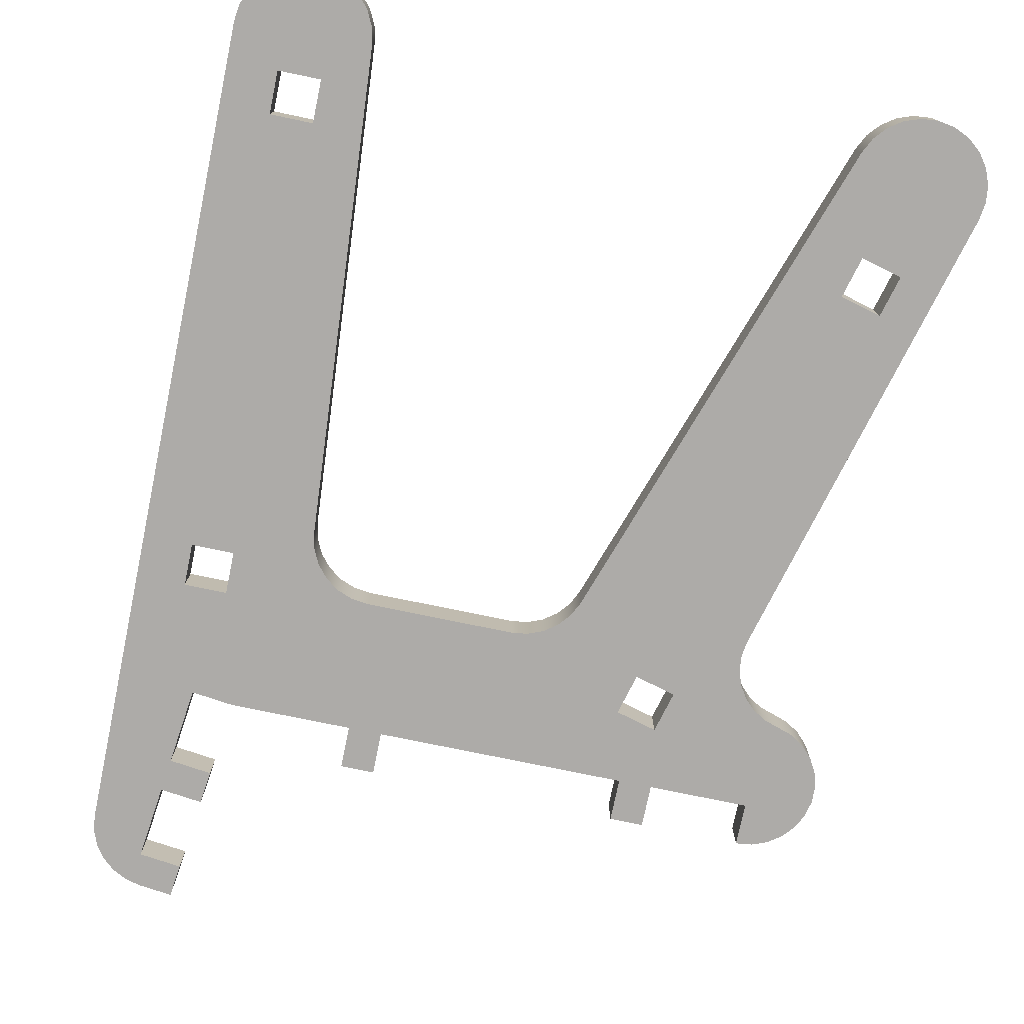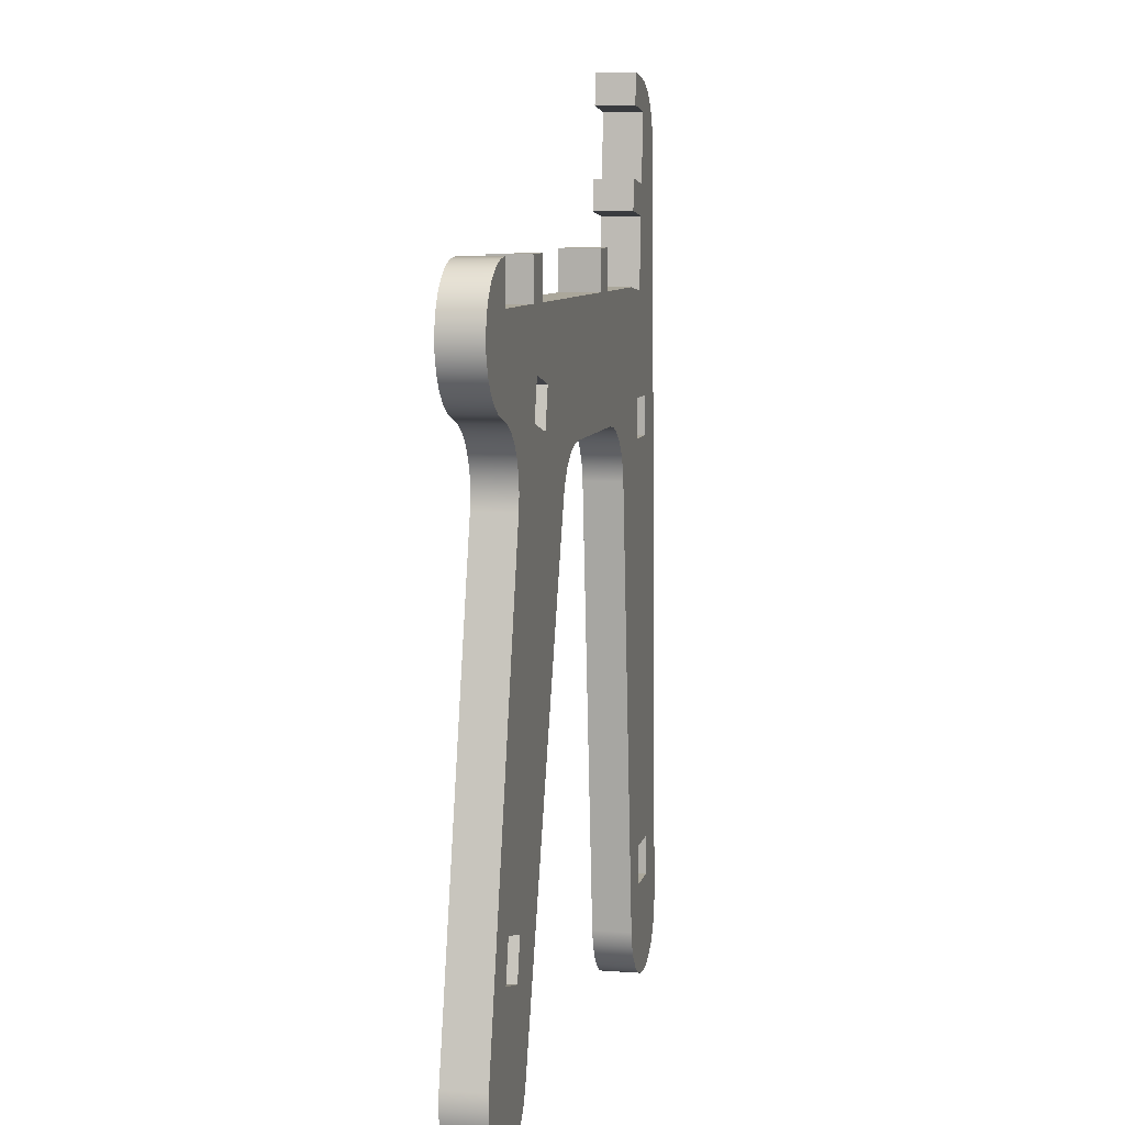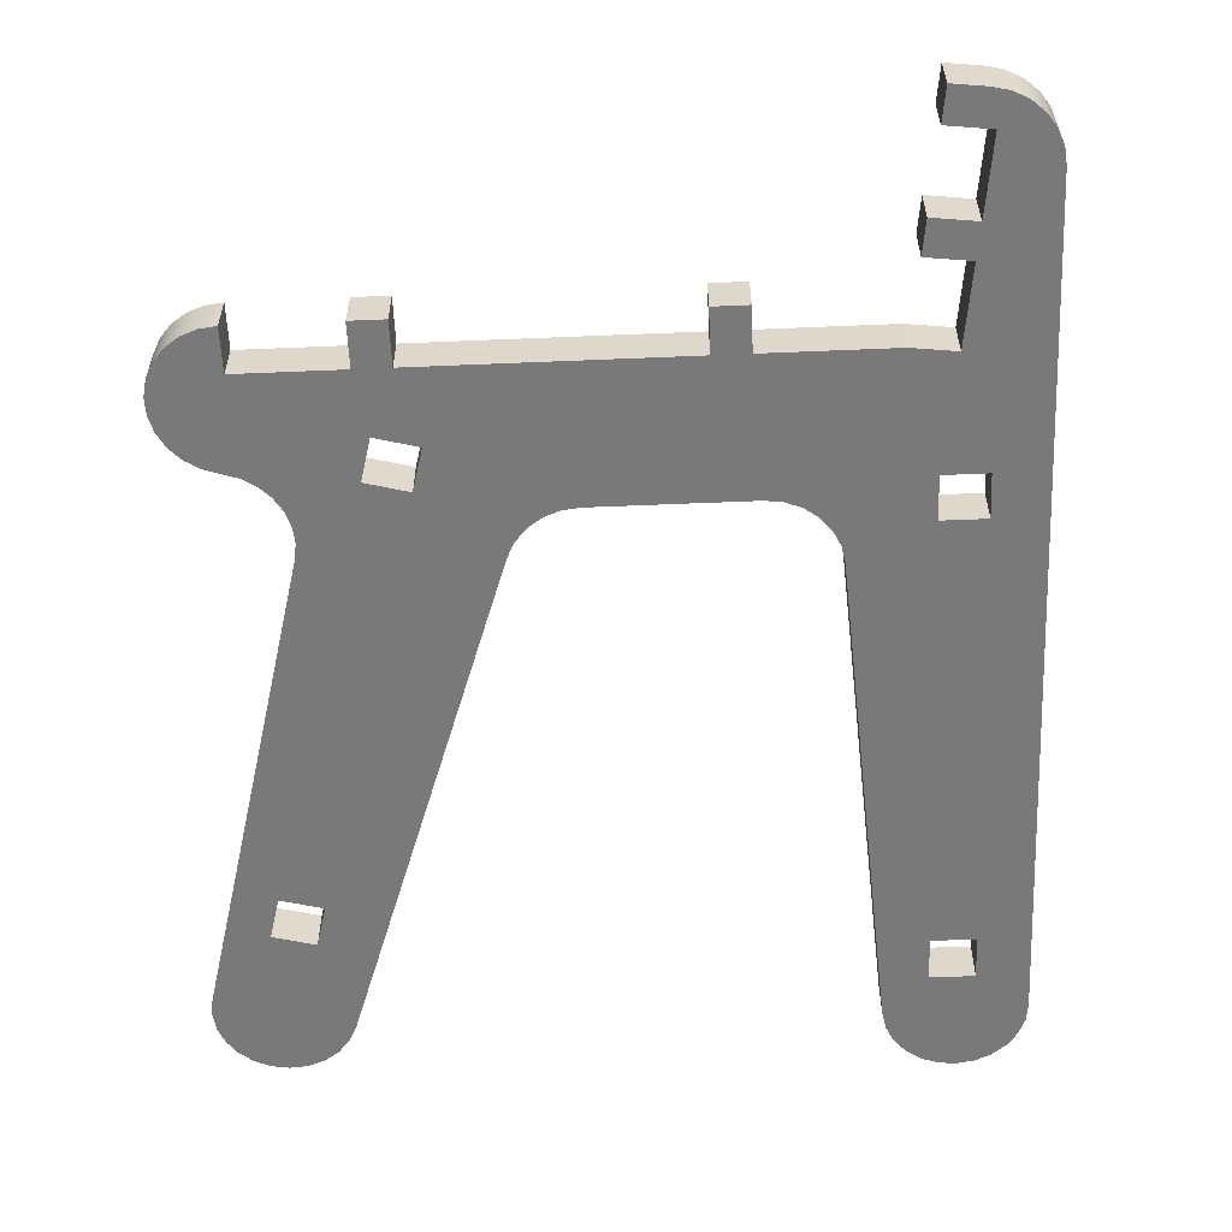
<metadata>
{"format":"obj","ext":"obj","renderer":"f3d","projection":"perspective","resolution":1024,"background":"white","views":[{"elev":-76.5,"azim":-13.7,"up":"+Z"},{"elev":6.2,"azim":102.6,"up":"+Y"},{"elev":-57.8,"azim":-179.5,"up":"+Z"}]}
</metadata>
<code>
v 5.643 8.696 0
v 5.554 6.157 0
v 5.554 6.157 2.54
v 5.643 8.696 2.54
v 17.78 43.98 0
v 17.87 46.52 0
v 17.87 46.52 2.54
v 17.78 43.98 2.54
v 8.097 48.95 0
v 7.923 50.94 0
v 7.923 50.94 2.54
v 8.097 48.95 2.54
v 31.58 39.15 0
v 34.06 39.73 0
v 34.06 39.73 2.54
v 31.58 39.15 2.54
v 7.978 3.582 0
v 11.02 32.49 0
v 11.02 32.49 2.54
v 7.978 3.582 2.54
v 5.567 48.73 0
v 8.097 48.95 0
v 8.097 48.95 2.54
v 5.567 48.73 2.54
v 40.77 43.18 0
v 34.77 43.39 0
v 34.77 43.39 2.54
v 40.77 43.18 2.54
v 38.15 32.93 0
v 38.04 33.86 0
v 38.16 34.78 0
v 38.48 35.65 0
v 39 36.42 0
v 39.68 37.06 0
v 40.49 37.52 0
v 41.38 37.78 0
v 41.38 37.78 2.54
v 40.49 37.52 2.54
v 39.68 37.06 2.54
v 39 36.42 2.54
v 38.48 35.65 2.54
v 38.16 34.78 2.54
v 38.04 33.86 2.54
v 38.15 32.93 2.54
v 32.86 46 0
v 32.78 43.46 0
v 32.78 43.46 2.54
v 32.86 46 2.54
v 34.86 45.93 0
v 32.86 46 0
v 32.86 46 2.54
v 34.86 45.93 2.54
v 40.52 11.74 0
v 41.09 9.267 0
v 41.09 9.267 2.54
v 40.52 11.74 2.54
v 7.53 55.43 0
v 7.356 57.42 0
v 7.356 57.42 2.54
v 7.53 55.43 2.54
v 7.356 57.42 0
v 5.372 57.25 0
v 5.372 57.25 2.54
v 7.356 57.42 2.54
v 32.16 36.68 0
v 31.58 39.15 0
v 31.58 39.15 2.54
v 32.16 36.68 2.54
v 6.646 37.41 0
v 6.557 34.88 0
v 6.557 34.88 2.54
v 6.646 37.41 2.54
v 6.557 34.88 0
v 4.019 34.96 0
v 4.019 34.96 2.54
v 6.557 34.88 2.54
v 7.923 50.94 0
v 5.392 50.72 0
v 5.392 50.72 2.54
v 7.923 50.94 2.54
v 8.503 44.31 0
v 5.973 44.09 0
v 5.973 44.09 2.54
v 8.503 44.31 2.54
v 36.89 2.83 0
v 37.32 1.9 0
v 37.96 1.106 0
v 38.78 0.5013 0
v 39.73 0.1244 0
v 40.74 6.958e-05 0
v 41.76 0.1364 0
v 42.7 0.5244 0
v 43.52 1.139 0
v 44.15 1.94 0
v 44.56 2.875 0
v 44.72 3.884 0
v 44.62 4.9 0
v 44.62 4.9 2.54
v 44.72 3.884 2.54
v 44.56 2.875 2.54
v 44.15 1.94 2.54
v 43.52 1.139 2.54
v 42.7 0.5244 2.54
v 41.76 0.1364 2.54
v 40.74 6.958e-05 2.54
v 39.73 0.1244 2.54
v 38.78 0.5013 2.54
v 37.96 1.106 2.54
v 37.32 1.9 2.54
v 36.89 2.83 2.54
v 3.105 8.784 0
v 5.643 8.696 0
v 5.643 8.696 2.54
v 3.105 8.784 2.54
v 32.78 43.46 0
v 17.78 43.98 0
v 17.78 43.98 2.54
v 32.78 43.46 2.54
v 41.38 37.78 0
v 42.32 38.05 0
v 43.16 38.55 0
v 43.86 39.24 0
v 44.37 40.07 0
v 44.66 41.01 0
v 44.71 41.98 0
v 44.53 42.94 0
v 44.12 43.83 0
v 43.5 44.59 0
v 42.72 45.18 0
v 41.83 45.57 0
v 40.86 45.72 0
v 40.86 45.72 2.54
v 41.83 45.57 2.54
v 42.72 45.18 2.54
v 43.5 44.59 2.54
v 44.12 43.83 2.54
v 44.53 42.94 2.54
v 44.71 41.98 2.54
v 44.66 41.01 2.54
v 44.37 40.07 2.54
v 43.86 39.24 2.54
v 43.16 38.55 2.54
v 42.32 38.05 2.54
v 41.38 37.78 2.54
v 27.69 32.93 0
v 36.89 2.83 0
v 36.89 2.83 2.54
v 27.69 32.93 2.54
v 44.62 4.9 0
v 38.15 32.93 0
v 38.15 32.93 2.54
v 44.62 4.9 2.54
v 5.554 6.157 0
v 3.016 6.246 0
v 3.016 6.246 2.54
v 5.554 6.157 2.54
v 5.973 44.09 0
v 5.567 48.73 0
v 5.567 48.73 2.54
v 5.973 44.09 2.54
v 34.77 43.39 0
v 34.86 45.93 0
v 34.86 45.93 2.54
v 34.77 43.39 2.54
v 4.108 37.5 0
v 6.646 37.41 0
v 6.646 37.41 2.54
v 4.108 37.5 2.54
v 34.06 39.73 0
v 34.63 37.25 0
v 34.63 37.25 2.54
v 34.06 39.73 2.54
v 11.02 32.49 0
v 11.24 33.46 0
v 11.7 34.35 0
v 12.37 35.09 0
v 13.2 35.65 0
v 14.14 35.98 0
v 15.13 36.07 0
v 15.13 36.07 2.54
v 14.14 35.98 2.54
v 13.2 35.65 2.54
v 12.37 35.09 2.54
v 11.7 34.35 2.54
v 11.24 33.46 2.54
v 11.02 32.49 2.54
v 32.16 36.68 2.54
v 31.58 39.15 2.54
v 34.06 39.73 2.54
v 34.63 37.25 2.54
v 41.09 9.267 2.54
v 38.62 8.696 2.54
v 38.04 11.17 2.54
v 40.52 11.74 2.54
v 5.554 6.157 2.54
v 3.016 6.246 2.54
v 3.105 8.784 2.54
v 5.643 8.696 2.54
v 4.019 34.96 2.54
v 4.108 37.5 2.54
v 6.646 37.41 2.54
v 6.557 34.88 2.54
v 7.53 55.43 2.54
v 7.356 57.42 2.54
v 5.372 57.25 2.54
v 4.429 57.05 2.54
v 3.561 56.63 2.54
v 2.819 56.02 2.54
v 2.245 55.24 2.54
v 1.872 54.35 2.54
v 1.723 53.4 2.54
v 0.002437 4.14 2.54
v 0.09735 3.123 2.54
v 0.4466 2.163 2.54
v 1.027 1.323 2.54
v 1.802 0.658 2.54
v 2.72 0.2104 2.54
v 3.721 0.009744 2.54
v 4.74 0.06912 2.54
v 5.712 0.3847 2.54
v 6.571 0.9358 2.54
v 7.263 1.687 2.54
v 7.743 2.588 2.54
v 7.978 3.582 2.54
v 11.02 32.49 2.54
v 11.24 33.46 2.54
v 11.7 34.35 2.54
v 12.37 35.09 2.54
v 13.2 35.65 2.54
v 14.14 35.98 2.54
v 15.13 36.07 2.54
v 24.01 35.76 2.54
v 24.98 35.6 2.54
v 25.89 35.21 2.54
v 26.68 34.61 2.54
v 27.29 33.84 2.54
v 27.69 32.93 2.54
v 36.89 2.83 2.54
v 37.32 1.9 2.54
v 37.96 1.106 2.54
v 38.78 0.5013 2.54
v 39.73 0.1244 2.54
v 40.74 6.958e-05 2.54
v 41.76 0.1364 2.54
v 42.7 0.5244 2.54
v 43.52 1.139 2.54
v 44.15 1.94 2.54
v 44.56 2.875 2.54
v 44.72 3.884 2.54
v 44.62 4.9 2.54
v 38.15 32.93 2.54
v 38.04 33.86 2.54
v 38.16 34.78 2.54
v 38.48 35.65 2.54
v 39 36.42 2.54
v 39.68 37.06 2.54
v 40.49 37.52 2.54
v 41.38 37.78 2.54
v 42.32 38.05 2.54
v 43.16 38.55 2.54
v 43.86 39.24 2.54
v 44.37 40.07 2.54
v 44.66 41.01 2.54
v 44.71 41.98 2.54
v 44.53 42.94 2.54
v 44.12 43.83 2.54
v 43.5 44.59 2.54
v 42.72 45.18 2.54
v 41.83 45.57 2.54
v 40.86 45.72 2.54
v 40.77 43.18 2.54
v 34.77 43.39 2.54
v 34.86 45.93 2.54
v 32.86 46 2.54
v 32.78 43.46 2.54
v 17.78 43.98 2.54
v 17.87 46.52 2.54
v 15.87 46.59 2.54
v 15.79 44.05 2.54
v 8.503 44.31 2.54
v 5.973 44.09 2.54
v 5.567 48.73 2.54
v 8.097 48.95 2.54
v 7.923 50.94 2.54
v 5.392 50.72 2.54
v 5 55.21 2.54
v 15.87 46.59 0
v 15.79 44.05 0
v 15.79 44.05 2.54
v 15.87 46.59 2.54
v 24.01 35.76 0
v 24.98 35.6 0
v 25.89 35.21 0
v 26.68 34.61 0
v 27.29 33.84 0
v 27.69 32.93 0
v 27.69 32.93 2.54
v 27.29 33.84 2.54
v 26.68 34.61 2.54
v 25.89 35.21 2.54
v 24.98 35.6 2.54
v 24.01 35.76 2.54
v 15.79 44.05 0
v 8.503 44.31 0
v 8.503 44.31 2.54
v 15.79 44.05 2.54
v 41.09 9.267 0
v 38.62 8.696 0
v 38.62 8.696 2.54
v 41.09 9.267 2.54
v 17.87 46.52 0
v 15.87 46.59 0
v 15.87 46.59 2.54
v 17.87 46.52 2.54
v 5.392 50.72 0
v 5 55.21 0
v 5 55.21 2.54
v 5.392 50.72 2.54
v 5 55.21 0
v 7.53 55.43 0
v 7.53 55.43 2.54
v 5 55.21 2.54
v 40.86 45.72 0
v 40.77 43.18 0
v 40.77 43.18 2.54
v 40.86 45.72 2.54
v 38.04 11.17 0
v 40.52 11.74 0
v 40.52 11.74 2.54
v 38.04 11.17 2.54
v 38.62 8.696 0
v 38.04 11.17 0
v 38.04 11.17 2.54
v 38.62 8.696 2.54
v 3.016 6.246 0
v 3.105 8.784 0
v 3.105 8.784 2.54
v 3.016 6.246 2.54
v 31.58 39.15 0
v 32.16 36.68 0
v 34.63 37.25 0
v 34.06 39.73 0
v 38.62 8.696 0
v 41.09 9.267 0
v 40.52 11.74 0
v 38.04 11.17 0
v 3.016 6.246 0
v 5.554 6.157 0
v 5.643 8.696 0
v 3.105 8.784 0
v 4.108 37.5 0
v 4.019 34.96 0
v 6.557 34.88 0
v 6.646 37.41 0
v 7.356 57.42 0
v 7.53 55.43 0
v 5 55.21 0
v 5.392 50.72 0
v 7.923 50.94 0
v 8.097 48.95 0
v 5.567 48.73 0
v 5.973 44.09 0
v 8.503 44.31 0
v 15.79 44.05 0
v 15.87 46.59 0
v 17.87 46.52 0
v 17.78 43.98 0
v 32.78 43.46 0
v 32.86 46 0
v 34.86 45.93 0
v 34.77 43.39 0
v 40.77 43.18 0
v 40.86 45.72 0
v 41.83 45.57 0
v 42.72 45.18 0
v 43.5 44.59 0
v 44.12 43.83 0
v 44.53 42.94 0
v 44.71 41.98 0
v 44.66 41.01 0
v 44.37 40.07 0
v 43.86 39.24 0
v 43.16 38.55 0
v 42.32 38.05 0
v 41.38 37.78 0
v 40.49 37.52 0
v 39.68 37.06 0
v 39 36.42 0
v 38.48 35.65 0
v 38.16 34.78 0
v 38.04 33.86 0
v 38.15 32.93 0
v 44.62 4.9 0
v 44.72 3.884 0
v 44.56 2.875 0
v 44.15 1.94 0
v 43.52 1.139 0
v 42.7 0.5244 0
v 41.76 0.1364 0
v 40.74 6.958e-05 0
v 39.73 0.1244 0
v 38.78 0.5013 0
v 37.96 1.106 0
v 37.32 1.9 0
v 36.89 2.83 0
v 27.69 32.93 0
v 27.29 33.84 0
v 26.68 34.61 0
v 25.89 35.21 0
v 24.98 35.6 0
v 24.01 35.76 0
v 15.13 36.07 0
v 14.14 35.98 0
v 13.2 35.65 0
v 12.37 35.09 0
v 11.7 34.35 0
v 11.24 33.46 0
v 11.02 32.49 0
v 7.978 3.582 0
v 7.743 2.588 0
v 7.263 1.687 0
v 6.571 0.9358 0
v 5.712 0.3847 0
v 4.74 0.06912 0
v 3.721 0.009744 0
v 2.72 0.2104 0
v 1.802 0.658 0
v 1.027 1.323 0
v 0.4466 2.163 0
v 0.09735 3.123 0
v 0.002437 4.14 0
v 1.723 53.4 0
v 1.872 54.35 0
v 2.245 55.24 0
v 2.819 56.02 0
v 3.561 56.63 0
v 4.429 57.05 0
v 5.372 57.25 0
v 4.019 34.96 0
v 4.108 37.5 0
v 4.108 37.5 2.54
v 4.019 34.96 2.54
v 0.002437 4.14 0
v 0.09735 3.123 0
v 0.4466 2.163 0
v 1.027 1.323 0
v 1.802 0.658 0
v 2.72 0.2104 0
v 3.721 0.009744 0
v 4.74 0.06912 0
v 5.712 0.3847 0
v 6.571 0.9358 0
v 7.263 1.687 0
v 7.743 2.588 0
v 7.978 3.582 0
v 7.978 3.582 2.54
v 7.743 2.588 2.54
v 7.263 1.687 2.54
v 6.571 0.9358 2.54
v 5.712 0.3847 2.54
v 4.74 0.06912 2.54
v 3.721 0.009744 2.54
v 2.72 0.2104 2.54
v 1.802 0.658 2.54
v 1.027 1.323 2.54
v 0.4466 2.163 2.54
v 0.09735 3.123 2.54
v 0.002437 4.14 2.54
v 34.63 37.25 0
v 32.16 36.68 0
v 32.16 36.68 2.54
v 34.63 37.25 2.54
v 5.372 57.25 0
v 4.429 57.05 0
v 3.561 56.63 0
v 2.819 56.02 0
v 2.245 55.24 0
v 1.872 54.35 0
v 1.723 53.4 0
v 1.723 53.4 2.54
v 1.872 54.35 2.54
v 2.245 55.24 2.54
v 2.819 56.02 2.54
v 3.561 56.63 2.54
v 4.429 57.05 2.54
v 5.372 57.25 2.54
v 1.723 53.4 0
v 0.002437 4.14 0
v 0.002437 4.14 2.54
v 1.723 53.4 2.54
v 15.13 36.07 0
v 24.01 35.76 0
v 24.01 35.76 2.54
v 15.13 36.07 2.54
f 1 2 4
f 4 2 3
f 5 6 8
f 8 6 7
f 9 10 12
f 12 10 11
f 13 14 16
f 16 14 15
f 17 18 20
f 20 18 19
f 21 22 24
f 24 22 23
f 25 26 28
f 28 26 27
f 44 29 43
f 43 29 30
f 43 30 42
f 42 30 31
f 42 31 41
f 41 31 32
f 41 32 40
f 40 32 33
f 40 33 39
f 39 33 34
f 39 34 38
f 38 34 35
f 38 35 37
f 37 35 36
f 45 46 48
f 48 46 47
f 49 50 52
f 52 50 51
f 53 54 56
f 56 54 55
f 57 58 60
f 60 58 59
f 61 62 64
f 64 62 63
f 65 66 68
f 68 66 67
f 69 70 72
f 72 70 71
f 73 74 76
f 76 74 75
f 77 78 80
f 80 78 79
f 81 82 84
f 84 82 83
f 110 85 109
f 109 85 86
f 109 86 108
f 108 86 87
f 108 87 107
f 107 87 88
f 107 88 106
f 106 88 89
f 106 89 105
f 105 89 90
f 105 90 104
f 104 90 91
f 104 91 103
f 103 91 92
f 103 92 102
f 102 92 93
f 102 93 101
f 101 93 94
f 101 94 100
f 100 94 95
f 100 95 99
f 99 95 96
f 99 96 98
f 98 96 97
f 111 112 114
f 114 112 113
f 115 116 118
f 118 116 117
f 144 119 143
f 143 119 120
f 143 120 121
f 143 121 142
f 142 121 122
f 142 122 141
f 141 122 123
f 141 123 140
f 140 123 124
f 140 124 139
f 139 124 125
f 139 125 138
f 138 125 126
f 138 126 137
f 137 126 127
f 137 127 136
f 136 127 128
f 136 128 135
f 135 128 129
f 135 129 134
f 134 129 130
f 134 130 133
f 133 130 132
f 132 130 131
f 145 146 148
f 148 146 147
f 149 150 152
f 152 150 151
f 153 154 156
f 156 154 155
f 157 158 160
f 160 158 159
f 161 162 164
f 164 162 163
f 165 166 168
f 168 166 167
f 169 170 172
f 172 170 171
f 186 173 185
f 185 173 174
f 185 174 184
f 184 174 175
f 184 175 183
f 183 175 176
f 183 176 182
f 182 176 177
f 182 177 181
f 181 177 178
f 181 178 180
f 180 178 179
f 188 236 187
f 187 236 237
f 187 237 251
f 251 237 193
f 251 193 194
f 189 275 188
f 188 275 233
f 188 233 234
f 190 255 189
f 189 255 256
f 189 256 272
f 272 256 271
f 271 256 257
f 271 257 258
f 187 251 190
f 190 251 252
f 190 252 253
f 192 242 191
f 191 242 243
f 191 243 244
f 193 238 192
f 192 238 239
f 192 239 240
f 251 194 250
f 250 194 191
f 250 191 244
f 196 219 195
f 195 219 220
f 195 220 221
f 197 212 196
f 196 212 213
f 196 213 214
f 212 197 199
f 199 197 198
f 199 198 202
f 202 198 225
f 202 225 226
f 225 198 224
f 224 198 195
f 224 195 223
f 223 195 222
f 222 195 221
f 212 199 211
f 211 199 200
f 211 200 281
f 281 200 201
f 281 201 280
f 280 201 228
f 280 228 229
f 228 201 227
f 227 201 202
f 227 202 226
f 204 205 203
f 203 205 286
f 286 205 206
f 286 206 207
f 207 208 286
f 286 208 209
f 286 209 210
f 210 211 286
f 286 211 285
f 285 211 282
f 285 282 284
f 284 282 283
f 214 215 196
f 196 215 216
f 196 216 217
f 217 218 196
f 196 218 219
f 280 229 279
f 279 229 230
f 279 230 231
f 279 231 276
f 276 231 232
f 276 232 275
f 275 232 233
f 234 235 188
f 188 235 236
f 237 238 193
f 240 241 192
f 192 241 242
f 244 245 250
f 250 245 246
f 250 246 247
f 247 248 250
f 250 248 249
f 253 254 190
f 190 254 255
f 258 259 271
f 271 259 260
f 271 260 261
f 261 262 271
f 271 262 263
f 271 263 264
f 264 265 271
f 271 265 266
f 271 266 267
f 267 268 271
f 271 268 269
f 271 269 270
f 273 274 272
f 272 274 275
f 272 275 189
f 277 278 276
f 276 278 279
f 281 282 211
f 287 288 290
f 290 288 289
f 302 291 301
f 301 291 292
f 301 292 300
f 300 292 293
f 300 293 299
f 299 293 294
f 299 294 298
f 298 294 295
f 298 295 297
f 297 295 296
f 303 304 306
f 306 304 305
f 307 308 310
f 310 308 309
f 311 312 314
f 314 312 313
f 315 316 318
f 318 316 317
f 319 320 322
f 322 320 321
f 323 324 326
f 326 324 325
f 327 328 330
f 330 328 329
f 331 332 334
f 334 332 333
f 335 336 338
f 338 336 337
f 340 407 339
f 339 407 408
f 339 408 409
f 341 392 340
f 340 392 406
f 340 406 407
f 342 388 341
f 341 388 389
f 341 389 390
f 339 368 342
f 342 368 371
f 342 371 387
f 387 371 372
f 387 372 386
f 386 372 385
f 385 372 384
f 384 372 383
f 383 372 382
f 382 372 381
f 381 372 380
f 380 372 379
f 379 372 378
f 378 372 377
f 377 372 376
f 376 372 375
f 375 372 374
f 374 372 373
f 344 401 343
f 343 401 402
f 343 402 403
f 345 393 344
f 344 393 399
f 344 399 400
f 393 345 392
f 392 345 346
f 392 346 406
f 406 346 405
f 405 346 343
f 405 343 404
f 404 343 403
f 348 424 347
f 347 424 425
f 347 425 426
f 349 419 348
f 348 419 420
f 348 420 421
f 350 352 349
f 349 352 353
f 349 353 418
f 418 353 417
f 417 353 416
f 416 353 354
f 416 354 415
f 415 354 363
f 415 363 414
f 414 363 364
f 414 364 413
f 413 364 412
f 412 364 367
f 412 367 411
f 411 367 368
f 411 368 410
f 410 368 339
f 410 339 409
f 352 350 431
f 431 350 347
f 431 347 430
f 430 347 429
f 429 347 428
f 428 347 427
f 427 347 426
f 352 432 351
f 351 432 362
f 351 362 354
f 354 362 363
f 355 356 438
f 438 356 357
f 438 357 437
f 437 357 436
f 436 357 435
f 435 357 434
f 434 357 433
f 433 357 432
f 432 357 358
f 432 358 361
f 361 358 359
f 361 359 360
f 361 362 432
f 364 365 367
f 367 365 366
f 368 369 371
f 371 369 370
f 387 388 342
f 390 391 341
f 341 391 392
f 394 395 393
f 393 395 396
f 393 396 397
f 397 398 393
f 393 398 399
f 400 401 344
f 418 419 349
f 421 422 348
f 348 422 423
f 348 423 424
f 431 432 352
f 439 440 442
f 442 440 441
f 468 443 467
f 467 443 444
f 467 444 466
f 466 444 445
f 466 445 465
f 465 445 446
f 465 446 464
f 464 446 447
f 464 447 463
f 463 447 448
f 463 448 462
f 462 448 449
f 462 449 461
f 461 449 450
f 461 450 460
f 460 450 451
f 460 451 459
f 459 451 452
f 459 452 458
f 458 452 453
f 458 453 457
f 457 453 454
f 457 454 456
f 456 454 455
f 469 470 472
f 472 470 471
f 486 473 485
f 485 473 474
f 485 474 484
f 484 474 475
f 484 475 483
f 483 475 476
f 483 476 482
f 482 476 477
f 482 477 481
f 481 477 478
f 481 478 480
f 480 478 479
f 487 488 490
f 490 488 489
f 491 492 494
f 494 492 493

</code>
